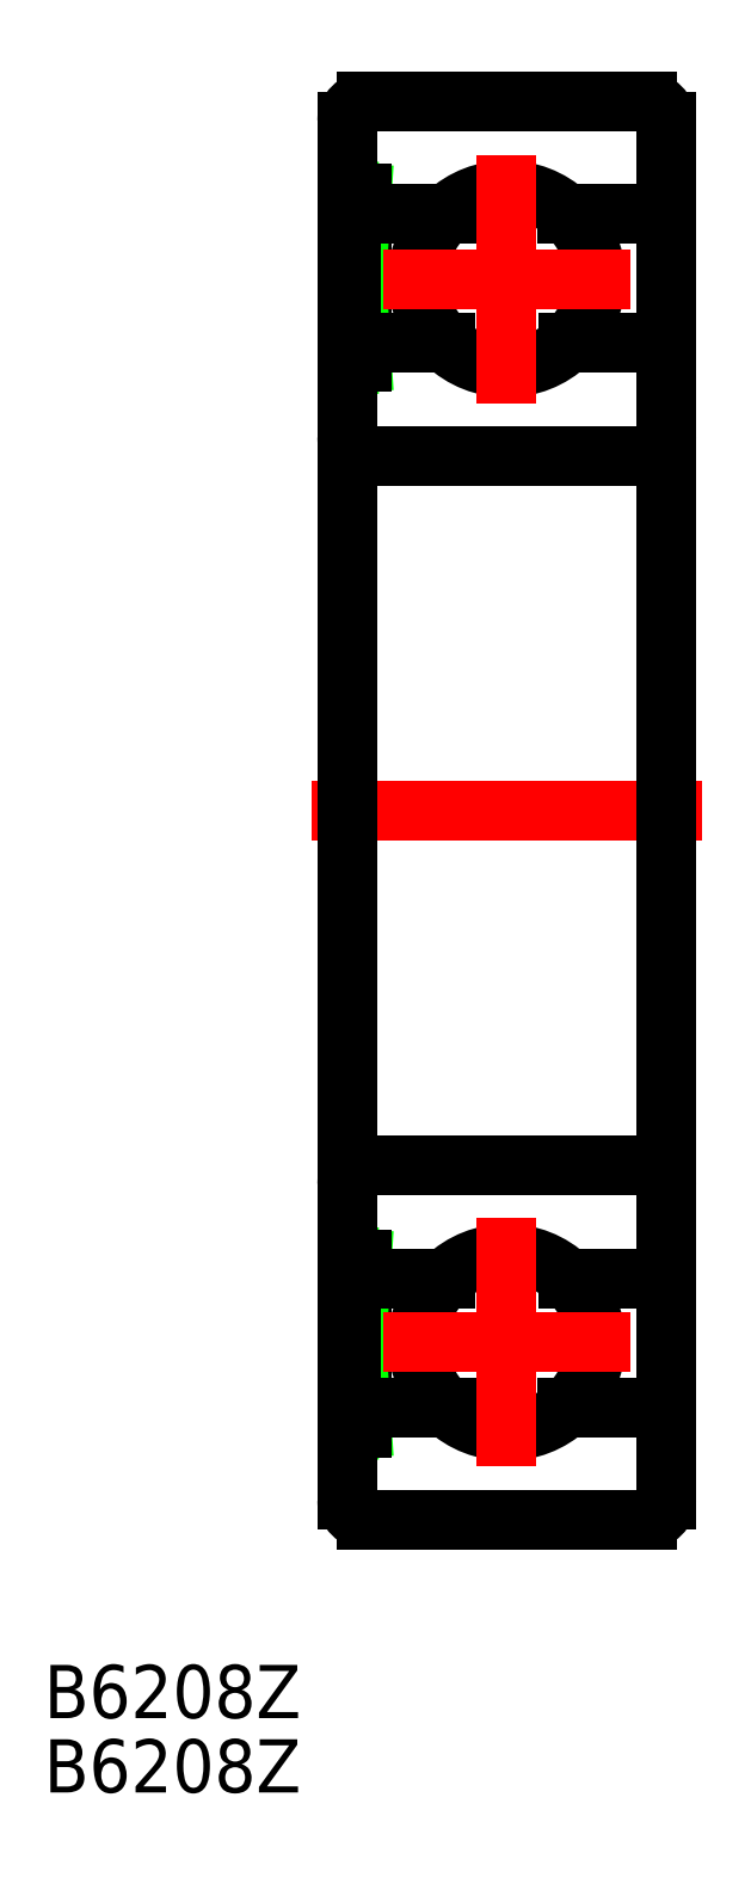
<metadata>
{"format":"dxf","ext":"dxf","renderer":"ezdxf+matplotlib","layout":"modelspace","background":"white","min_lineweight":24,"dpi":150}
</metadata>
<code>
0
SECTION
2
ENTITIES
0
LINE
8
0
10
-8.172
20
-26.4
30
0
11
-8.172
21
-33.65
31
0
0
ARC
8
0
10
5.68e-14
20
-30
30
0
40
5
50
133.9
51
226.9
0
ARC
8
0
10
5.68e-14
20
-30
30
0
40
5
50
313.1
51
46.05
0
LINE
8
0
10
-8.793
20
-34.82
30
0
11
-8.172
21
-25.3
31
0
0
LINE
8
0
10
-8.172
20
-34.82
30
0
11
-8.793
21
-25.3
31
0
0
LINE
8
0
10
7.9
20
-40
30
0
11
-7.9
21
-40
31
0
0
LINE
8
0
10
3.417
20
-33.65
30
0
11
9
21
-33.65
31
0
0
ARC
8
0
10
-7.9
20
-38.9
30
0
40
1.1
50
180
51
270
0
ARC
8
0
10
5.68e-14
20
-30
30
0
40
5
50
226.9
51
313.1
0
LINE
8
0
10
-8.172
20
-33.65
30
0
11
-3.417
21
-33.65
31
0
0
LINE
8
0
10
-8.172
20
-34.82
30
0
11
-9
21
-34.82
31
0
0
LINE
8
0
10
-8.172
20
-34.82
30
0
11
-8.172
21
-33.65
31
0
0
ARC
8
0
10
7.9
20
-38.9
30
0
40
1.1
50
270
51
0
0
LINE
8
CENTER
10
-11
20
0
30
0
11
11
21
0
31
0
0
LINE
8
0
10
9
20
-26.4
30
0
11
3.47
21
-26.4
31
0
0
LINE
8
0
10
-7.9
20
-20
30
0
11
7.9
21
-20
31
0
0
ARC
8
0
10
5.68e-14
20
-30
30
0
40
5
50
46.05
51
133.9
0
ARC
8
0
10
-7.9
20
-21.1
30
0
40
1.1
50
90
51
180
0
LINE
8
0
10
-3.47
20
-26.4
30
0
11
-8.172
21
-26.4
31
0
0
LINE
8
0
10
-8.172
20
-26.4
30
0
11
-8.172
21
-25.3
31
0
0
LINE
8
0
10
-9
20
-25.3
30
0
11
-8.172
21
-25.3
31
0
0
ARC
8
0
10
7.9
20
-21.1
30
0
40
1.1
50
0
51
90
0
LINE
8
0
10
7.9
20
40
30
0
11
-7.9
21
40
31
0
0
LINE
8
0
10
3.417
20
33.65
30
0
11
9
21
33.65
31
0
0
LINE
8
0
10
9
20
26.4
30
0
11
3.47
21
26.4
31
0
0
LINE
8
0
10
-7.9
20
20
30
0
11
7.9
21
20
31
0
0
ARC
8
0
10
5.68e-14
20
30
30
0
40
5
50
313.9
51
46.89
0
LINE
8
0
10
-8.172
20
26.4
30
0
11
-8.172
21
33.65
31
0
0
ARC
8
0
10
5.68e-14
20
30
30
0
40
5
50
133.1
51
226.1
0
LINE
8
0
10
-8.793
20
34.83
30
0
11
-8.172
21
25.3
31
0
0
LINE
8
0
10
-8.172
20
34.83
30
0
11
-8.793
21
25.3
31
0
0
ARC
8
0
10
5.68e-14
20
30
30
0
40
5
50
226.1
51
313.9
0
ARC
8
0
10
-7.9
20
21.1
30
0
40
1.1
50
180
51
270
0
LINE
8
0
10
-3.47
20
26.4
30
0
11
-8.172
21
26.4
31
0
0
LINE
8
0
10
-8.172
20
26.4
30
0
11
-8.172
21
25.3
31
0
0
LINE
8
0
10
-9
20
25.3
30
0
11
-8.172
21
25.3
31
0
0
ARC
8
0
10
5.68e-14
20
30
30
0
40
5
50
46.89
51
133.1
0
LINE
8
0
10
-8.172
20
33.65
30
0
11
-3.417
21
33.65
31
0
0
LINE
8
0
10
-8.172
20
34.83
30
0
11
-9
21
34.83
31
0
0
LINE
8
0
10
-8.172
20
34.83
30
0
11
-8.172
21
33.65
31
0
0
ARC
8
0
10
-7.9
20
38.9
30
0
40
1.1
50
90
51
180
0
ARC
8
0
10
7.9
20
21.1
30
0
40
1.1
50
270
51
0
0
ARC
8
0
10
7.9
20
38.9
30
0
40
1.1
50
0
51
90
0
LINE
8
0
10
-9
20
-38.9
30
0
11
-9
21
38.9
31
0
0
LINE
8
0
10
9
20
38.9
30
0
11
9
21
-38.9
31
0
0
INSERT
8
0
2
*U2
10
0
20
0
30
0
0
INSERT
8
0
2
*U3
10
0
20
0
30
0
0
LINE
8
0
10
-8.793
20
34.83
30
0
11
-8.793
21
25.3
31
0
0
LINE
8
0
10
-8.793
20
-25.3
30
0
11
-8.793
21
-34.82
31
0
0
LINE
8
CENTER
10
5.71e-14
20
37
30
0
11
5.59e-14
21
23
31
0
0
LINE
8
CENTER
10
-7
20
30
30
0
11
7
21
30
31
0
0
LINE
8
CENTER
10
-7
20
-30
30
0
11
7
21
-30
31
0
0
LINE
8
CENTER
10
5.63e-14
20
-23
30
0
11
5.5e-14
21
-37
31
0
0
ENDSEC
0
EOF

</code>
